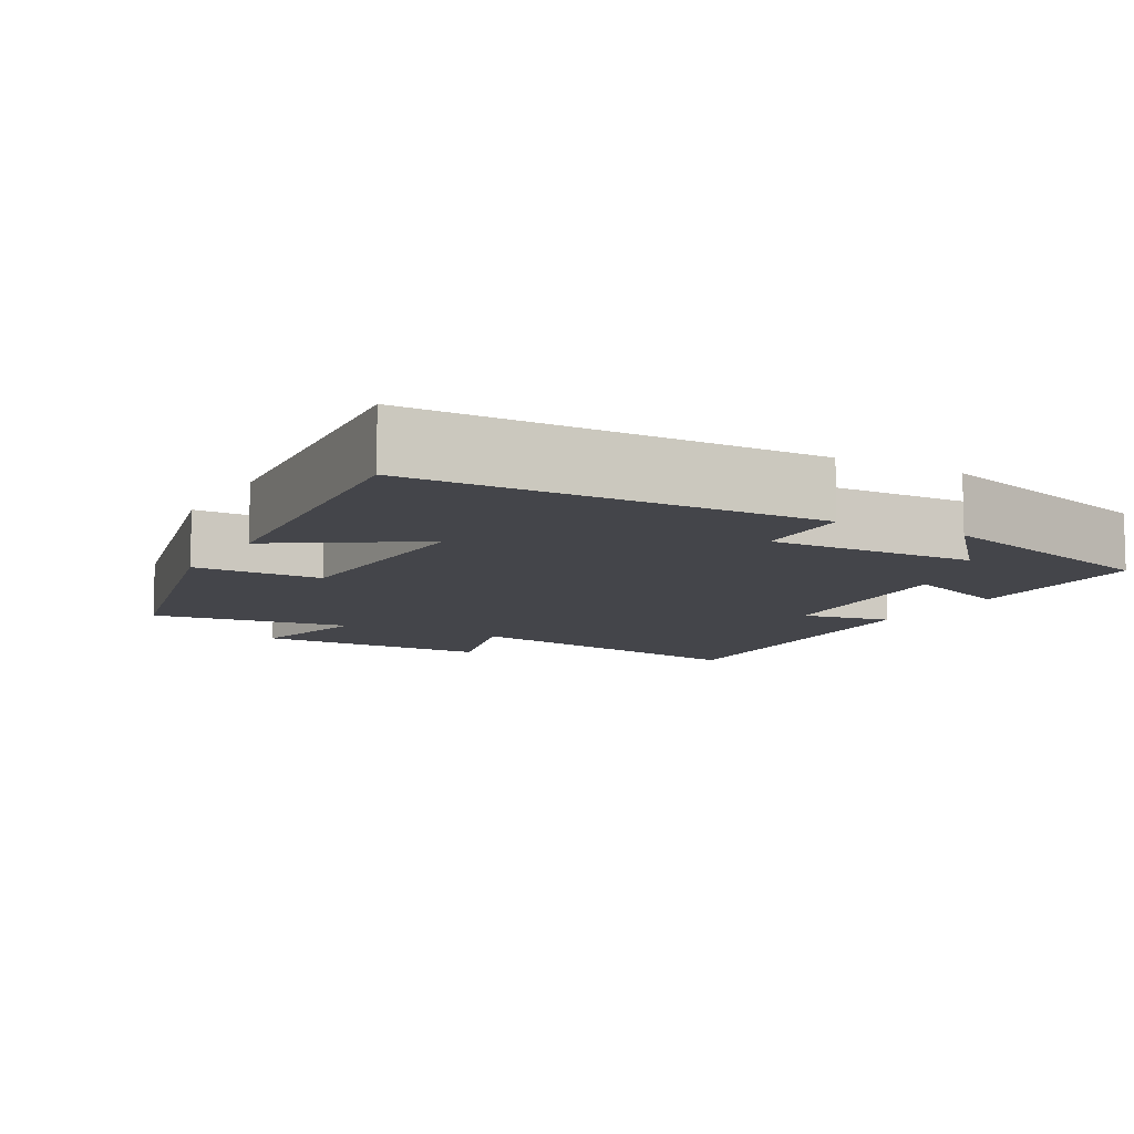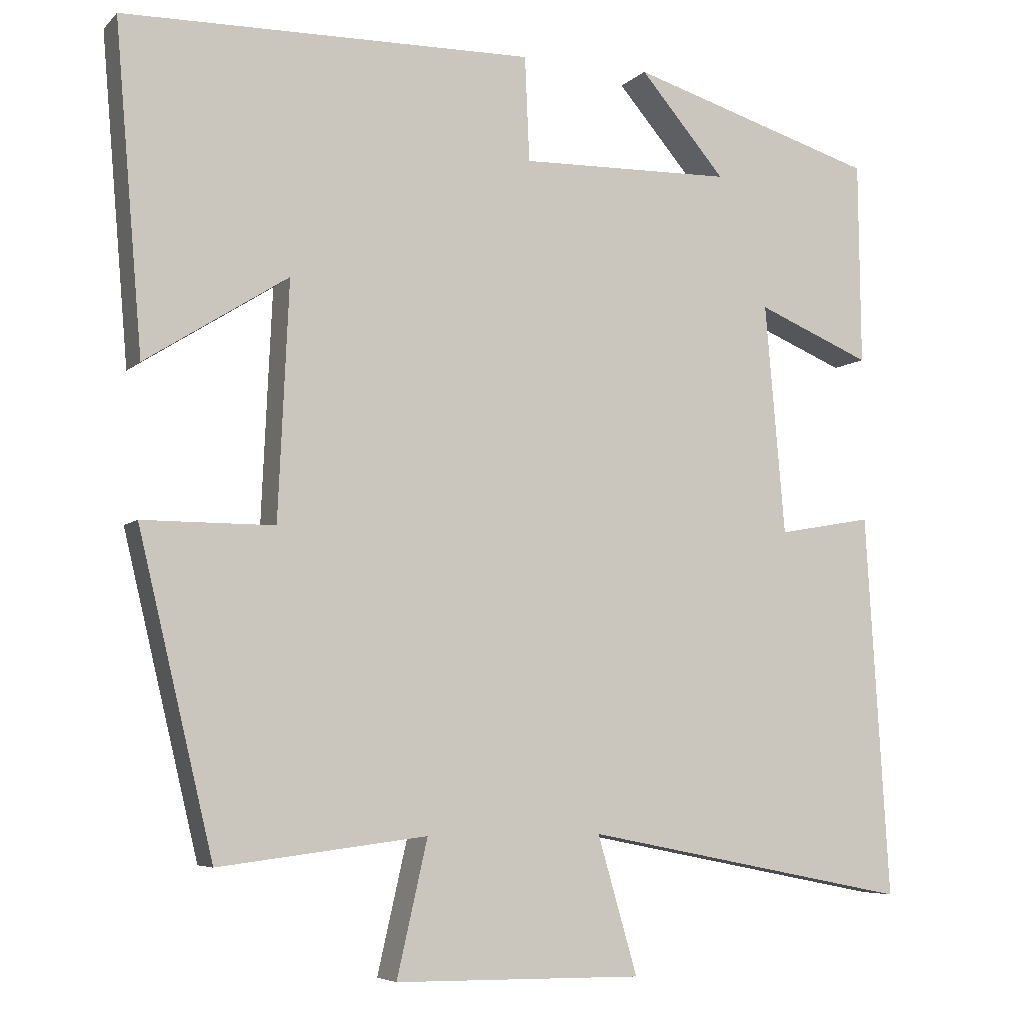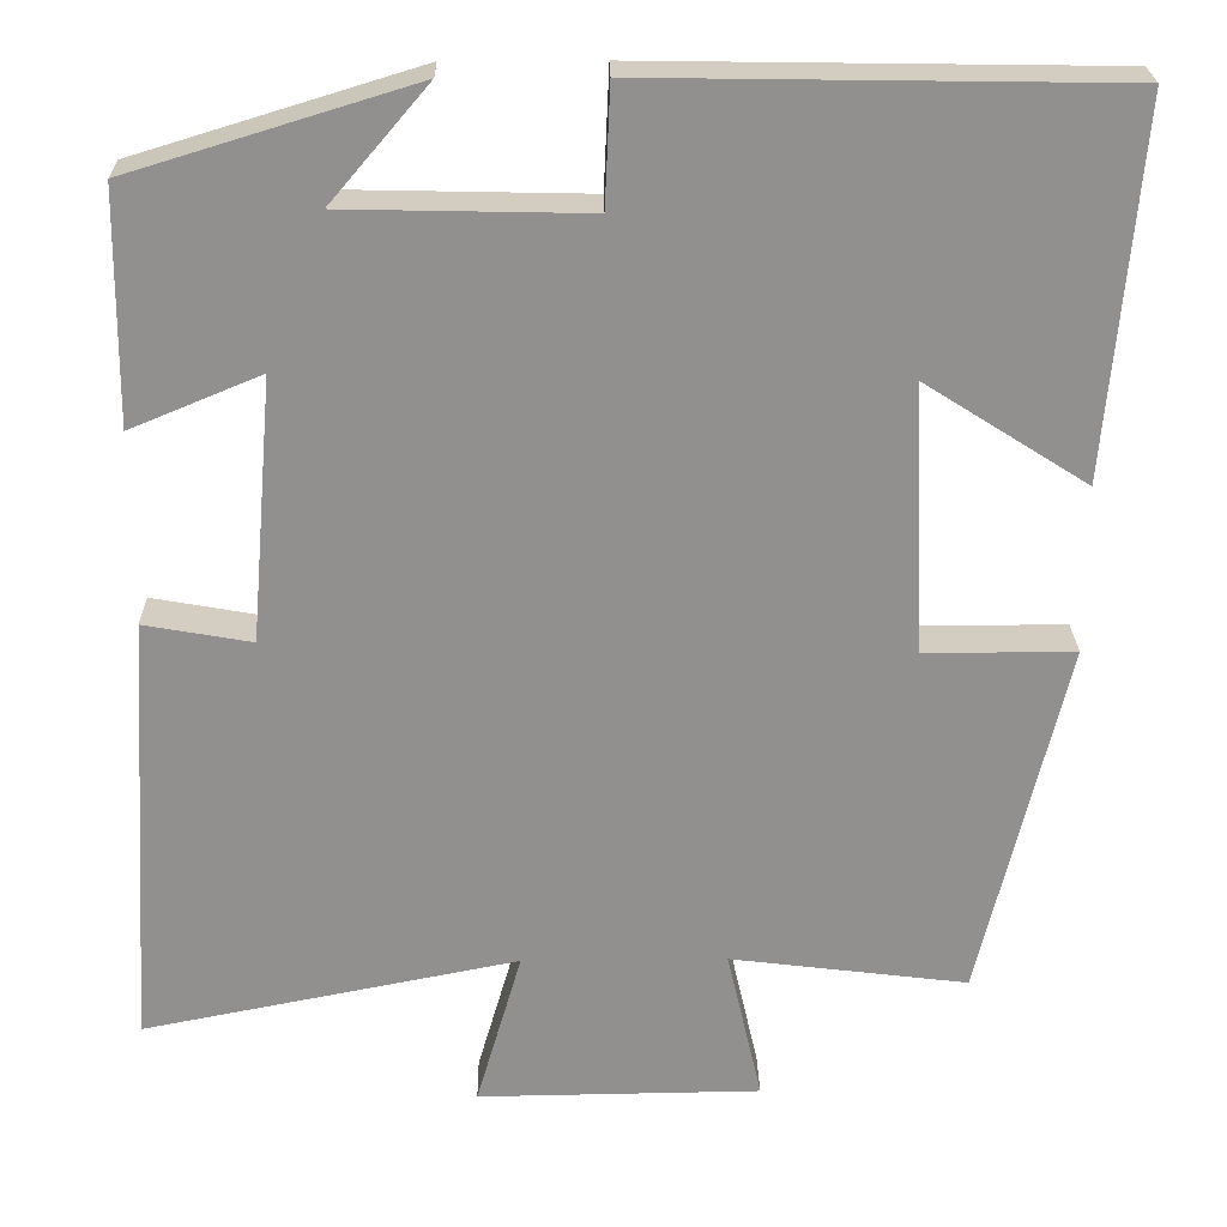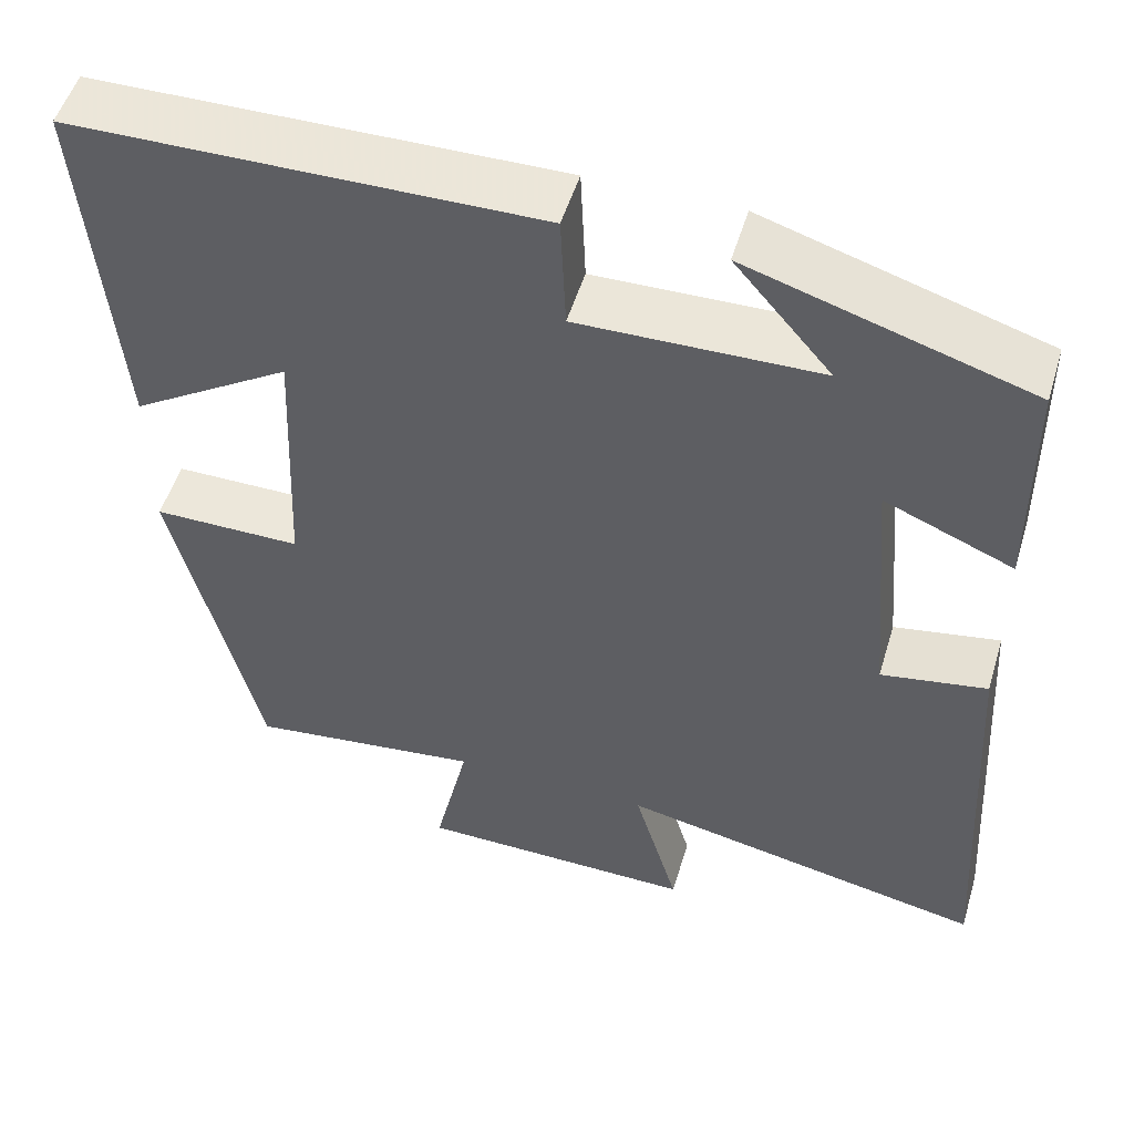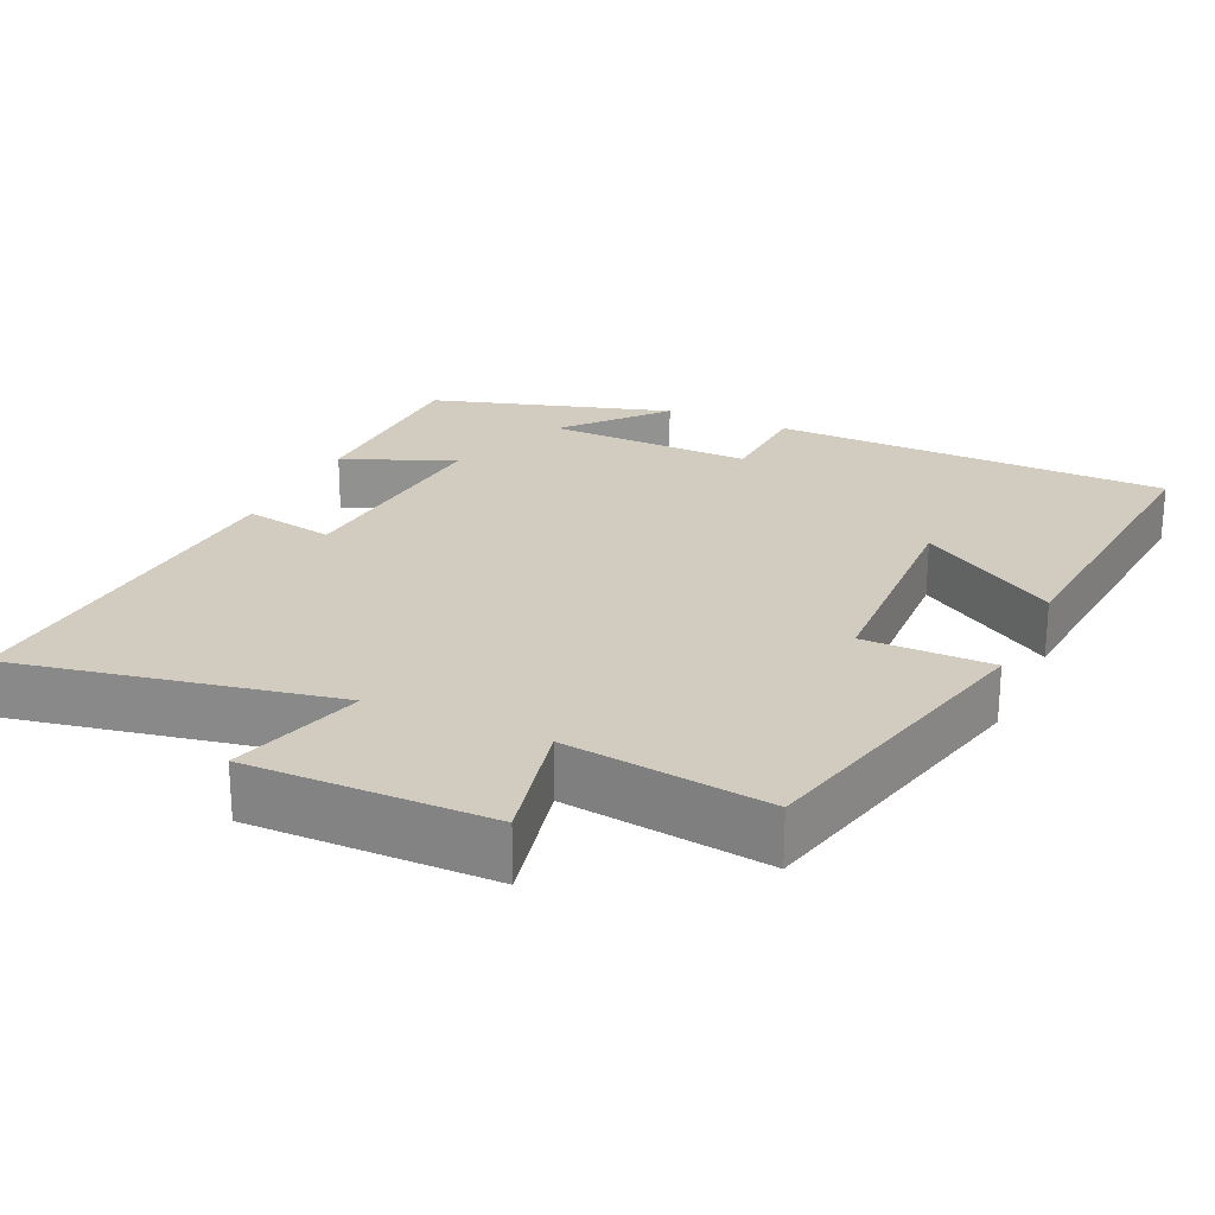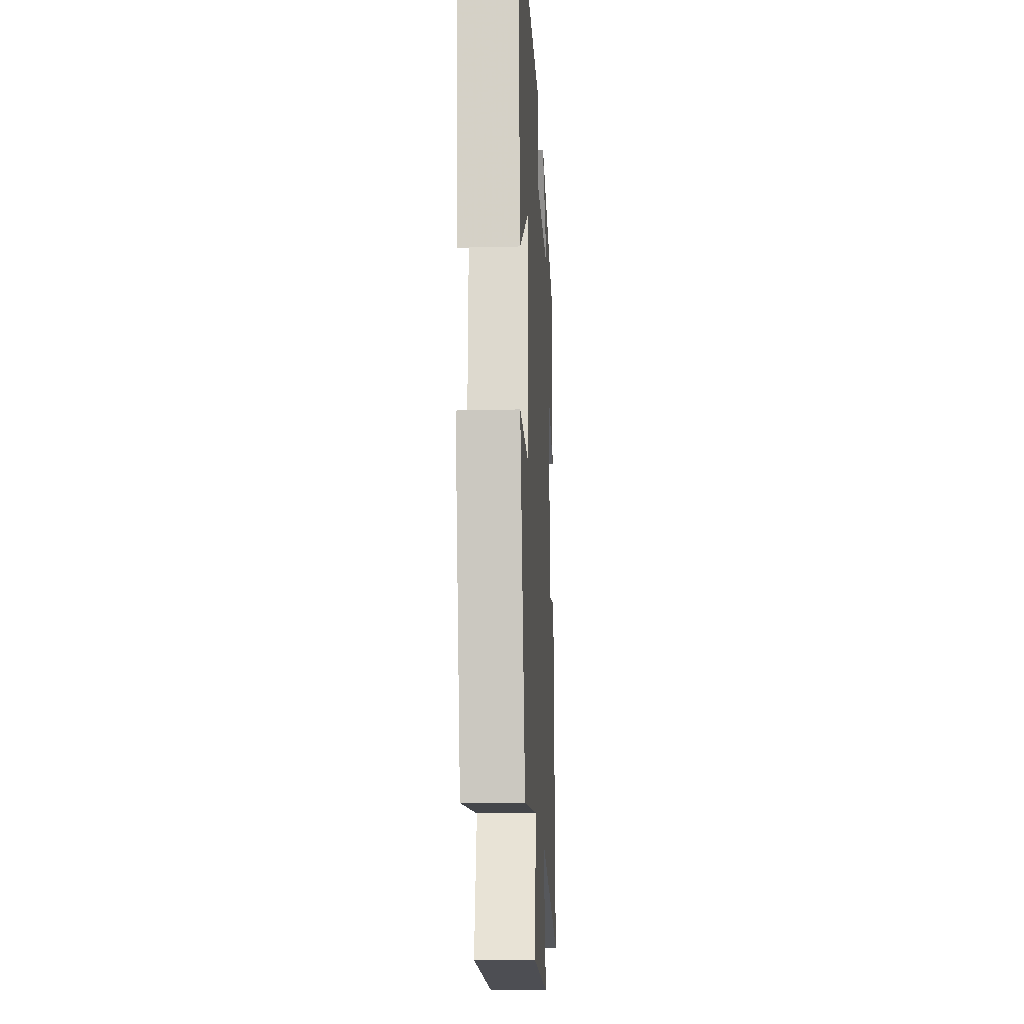
<metadata>
{"format":"obj","ext":"obj","renderer":"f3d","projection":"perspective","resolution":1024,"background":"white","views":[{"elev":-9.3,"azim":-29.0,"up":"+Y"},{"elev":-6.0,"azim":-22.9,"up":"+Z"},{"elev":24.4,"azim":179.0,"up":"+Z"},{"elev":52.1,"azim":16.7,"up":"+Z"},{"elev":23.8,"azim":-155.2,"up":"+Y"},{"elev":-16.6,"azim":-87.0,"up":"+Z"}]}
</metadata>
<code>
v -0.536 0.07 0.492
v 0.001 0.07 0.5
v 0.007 0.07 0.363
v 0.285 0.07 0.369
v 0.173 0.07 0.5
v 0.497 0.07 0.401
v 0.5 0.07 0.135
v 0.351 0.07 0.197
v 0.377 0.07 -0.105
v 0.5 0.07 -0.083
v 0.531 0.07 -0.585
v 0.102 0.07 -0.5
v 0.154 0.07 -0.68
v -0.17 0.07 -0.676
v -0.13 0.07 -0.5
v -0.402 0.07 -0.534
v -0.5 0.07 -0.123
v -0.328 0.07 -0.123
v -0.314 0.07 0.185
v -0.5 0.07 0.067
v -0.536 0 0.492
v 0.001 0 0.5
v 0.007 0 0.363
v 0.285 0 0.369
v 0.173 0 0.5
v 0.497 0 0.401
v 0.5 0 0.135
v 0.351 0 0.197
v 0.377 0 -0.105
v 0.5 0 -0.083
v 0.531 0 -0.585
v 0.102 0 -0.5
v 0.154 0 -0.68
v -0.17 0 -0.676
v -0.13 0 -0.5
v -0.402 0 -0.534
v -0.5 0 -0.123
v -0.328 0 -0.123
v -0.314 0 0.185
v -0.5 0 0.067
f 19 20 1 2
f 18 19 2 3
f 15 16 17 18
f 15 18 3 4
f 12 13 14 15
f 12 15 4
f 9 10 11 12
f 8 9 12 4
f 7 8 4
f 4 5 6 7
f 22 21 40 39
f 23 22 39 38
f 38 37 36 35
f 24 23 38 35
f 35 34 33 32
f 24 35 32
f 32 31 30 29
f 24 32 29 28
f 24 28 27
f 27 26 25 24
f 1 21 22 2
f 2 22 23 3
f 3 23 24 4
f 4 24 25 5
f 5 25 26 6
f 6 26 27 7
f 7 27 28 8
f 8 28 29 9
f 9 29 30 10
f 10 30 31 11
f 11 31 32 12
f 12 32 33 13
f 13 33 34 14
f 14 34 35 15
f 15 35 36 16
f 16 36 37 17
f 17 37 38 18
f 18 38 39 19
f 19 39 40 20
f 20 40 21 1

</code>
